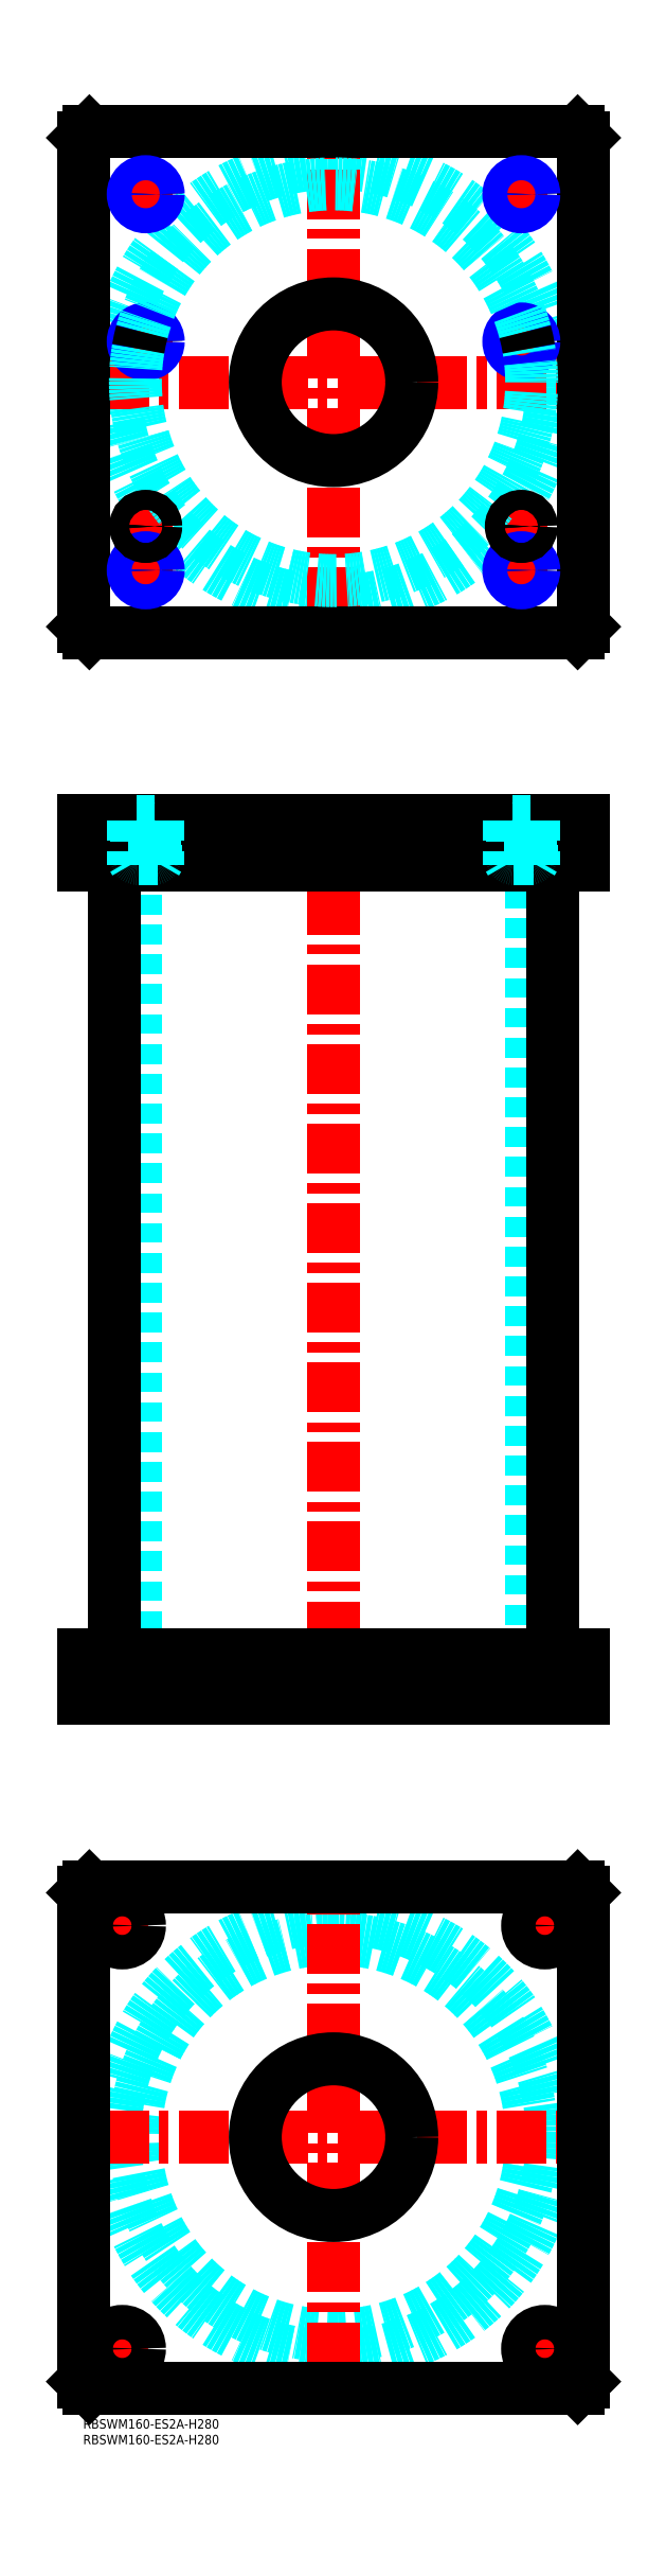
<metadata>
{"format":"dxf","ext":"dxf","renderer":"ezdxf+matplotlib","layout":"modelspace","background":"white","min_lineweight":24,"dpi":150}
</metadata>
<code>
0
SECTION
2
ENTITIES
0
INSERT
8
MSM_CONTINUOUS
2
*U4
10
0
20
0
30
0
0
INSERT
8
MSM_CONTINUOUS
2
*U5
10
0
20
0
30
0
0
CIRCLE
8
MSM_DASHED
10
80
20
90
30
0
40
63.3
0
CIRCLE
8
MSM_DASHED
10
80
20
90
30
0
40
69.9
0
LINE
8
MSM_CENTER
10
5.1
20
90
30
0
11
154.9
21
90
31
0
0
LINE
8
MSM_CENTER
10
80
20
15.1
30
0
11
80
21
164.9
31
0
0
LINE
8
MSM_CENTER
10
5
20
157.5
30
0
11
20
21
157.5
31
0
0
LINE
8
MSM_CENTER
10
12.5
20
150
30
0
11
12.5
21
165
31
0
0
LINE
8
MSM_CENTER
10
140
20
157.5
30
0
11
155
21
157.5
31
0
0
LINE
8
MSM_CENTER
10
147.5
20
150
30
0
11
147.5
21
165
31
0
0
LINE
8
MSM_CENTER
10
5
20
22.5
30
0
11
20
21
22.5
31
0
0
LINE
8
MSM_CENTER
10
12.5
20
15
30
0
11
12.5
21
30
31
0
0
LINE
8
MSM_CENTER
10
140
20
22.5
30
0
11
155
21
22.5
31
0
0
LINE
8
MSM_CENTER
10
147.5
20
15
30
0
11
147.5
21
30
31
0
0
CIRCLE
8
MSM_CONTINUOUS
10
12.5
20
157.5
30
0
40
5.5
0
LINE
8
MSM_CONTINUOUS
10
158
20
170
30
0
11
160
21
168
31
0
0
CIRCLE
8
MSM_CONTINUOUS
10
147.5
20
157.5
30
0
40
5.5
0
CIRCLE
8
MSM_CONTINUOUS
10
12.5
20
22.5
30
0
40
5.5
0
CIRCLE
8
MSM_CONTINUOUS
10
147.5
20
22.5
30
0
40
5.5
0
CIRCLE
8
MSM_CONTINUOUS
10
80
20
90
30
0
40
25
0
LINE
8
MSM_CONTINUOUS
10
0
20
12
30
0
11
0
21
168
31
0
0
LINE
8
MSM_CONTINUOUS
10
2
20
10
30
0
11
0
21
12
31
0
0
LINE
8
MSM_CONTINUOUS
10
158
20
10
30
0
11
2
21
10
31
0
0
LINE
8
MSM_CONTINUOUS
10
160
20
12
30
0
11
158
21
10
31
0
0
LINE
8
MSM_CONTINUOUS
10
160
20
168
30
0
11
160
21
12
31
0
0
LINE
8
MSM_CONTINUOUS
10
2
20
170
30
0
11
158
21
170
31
0
0
LINE
8
MSM_CONTINUOUS
10
0
20
168
30
0
11
2
21
170
31
0
0
LINE
8
MSM_DASHED
10
55
20
244
30
0
11
55
21
230
31
0
0
LINE
8
MSM_DASHED
10
105
20
230
30
0
11
105
21
244
31
0
0
LINE
8
MSM_DASHED
10
16.7
20
496
30
0
11
16.7
21
244
31
0
0
LINE
8
MSM_DASHED
10
143.3
20
244
30
0
11
143.3
21
496
31
0
0
LINE
8
MSM_DASHED
10
142
20
244
30
0
11
142
21
230
31
0
0
LINE
8
MSM_DASHED
10
153
20
230
30
0
11
153
21
244
31
0
0
LINE
8
MSM_DASHED
10
7
20
244
30
0
11
7
21
230
31
0
0
LINE
8
MSM_DASHED
10
18
20
230
30
0
11
18
21
244
31
0
0
LINE
8
MSM_CENTER
10
80
20
515
30
0
11
80
21
225
31
0
0
LINE
8
MSM_CENTER
10
12.5
20
246
30
0
11
12.5
21
228
31
0
0
LINE
8
MSM_CENTER
10
147.5
20
246
30
0
11
147.5
21
228
31
0
0
LINE
8
MSM_CONTINUOUS
10
10.1
20
496
30
0
11
10.1
21
244
31
0
0
LINE
8
MSM_CONTINUOUS
10
149.9
20
244
30
0
11
149.9
21
496
31
0
0
LINE
8
MSM_CONTINUOUS
10
0
20
244
30
0
11
160
21
244
31
0
0
LINE
8
MSM_CONTINUOUS
10
0
20
230
30
0
11
160
21
230
31
0
0
LINE
8
MSM_CONTINUOUS
10
158
20
230
30
0
11
158
21
244
31
0
0
LINE
8
MSM_CONTINUOUS
10
160
20
230
30
0
11
160
21
244
31
0
0
LINE
8
MSM_CONTINUOUS
10
0
20
230
30
0
11
0
21
244
31
0
0
LINE
8
MSM_CONTINUOUS
10
2
20
230
30
0
11
2
21
244
31
0
0
CIRCLE
8
MSM_DASHED
10
80
20
650
30
0
40
69.9
0
LINE
8
MSM_CENTER
10
5.1
20
650
30
0
11
154.9
21
650
31
0
0
LINE
8
MSM_CENTER
10
80
20
575.1
30
0
11
80
21
724.9
31
0
0
LINE
8
MSM_CENTER
10
135
20
604
30
0
11
145
21
604
31
0
0
LINE
8
MSM_CENTER
10
140
20
599
30
0
11
140
21
609
31
0
0
LINE
8
MSM_CENTER
10
15
20
604
30
0
11
25
21
604
31
0
0
LINE
8
MSM_CENTER
10
20
20
599
30
0
11
20
21
609
31
0
0
LINE
8
MSM_CENTER
10
134
20
663
30
0
11
146
21
663
31
0
0
LINE
8
MSM_CENTER
10
140
20
657
30
0
11
140
21
669
31
0
0
LINE
8
MSM_CENTER
10
14
20
663
30
0
11
26
21
663
31
0
0
LINE
8
MSM_CENTER
10
20
20
657
30
0
11
20
21
669
31
0
0
LINE
8
MSM_CENTER
10
14
20
710
30
0
11
26
21
710
31
0
0
LINE
8
MSM_CENTER
10
20
20
704
30
0
11
20
21
716
31
0
0
LINE
8
MSM_CENTER
10
134
20
710
30
0
11
146
21
710
31
0
0
LINE
8
MSM_CENTER
10
140
20
704
30
0
11
140
21
716
31
0
0
LINE
8
MSM_CENTER
10
14
20
590
30
0
11
26
21
590
31
0
0
LINE
8
MSM_CENTER
10
20
20
584
30
0
11
20
21
596
31
0
0
LINE
8
MSM_CENTER
10
134
20
590
30
0
11
146
21
590
31
0
0
LINE
8
MSM_CENTER
10
140
20
584
30
0
11
140
21
596
31
0
0
CIRCLE
8
MSM_CONTINUOUS
10
20
20
663
30
0
40
3.324
0
CIRCLE
8
MSM_CONTINUOUS
10
140
20
710
30
0
40
3.324
0
CIRCLE
8
MSM_CONTINUOUS
10
20
20
710
30
0
40
3.324
0
CIRCLE
8
MSM_CONTINUOUS
10
140
20
663
30
0
40
3.324
0
LINE
8
MSM_CONTINUOUS
10
-2.274e-13
20
728
30
0
11
-2.274e-13
21
572
31
0
0
LINE
8
MSM_CONTINUOUS
10
2
20
570
30
0
11
158
21
570
31
0
0
LINE
8
MSM_CONTINUOUS
10
160
20
572
30
0
11
160
21
728
31
0
0
LINE
8
MSM_CONTINUOUS
10
158
20
570
30
0
11
160
21
572
31
0
0
LINE
8
MSM_CONTINUOUS
10
-2.274e-13
20
572
30
0
11
2
21
570
31
0
0
CIRCLE
8
MSM_CONTINUOUS
10
80
20
650
30
0
40
25
0
LINE
8
MSM_CONTINUOUS
10
160
20
728
30
0
11
158
21
730
31
0
0
LINE
8
MSM_CONTINUOUS
10
158
20
730
30
0
11
2
21
730
31
0
0
LINE
8
MSM_CONTINUOUS
10
2
20
730
30
0
11
-2.274e-13
21
728
31
0
0
CIRCLE
8
MSM_CONTINUOUS
10
20
20
590
30
0
40
3.324
0
CIRCLE
8
MSM_CONTINUOUS
10
140
20
590
30
0
40
3.324
0
CIRCLE
8
MSM_NARROW
10
20
20
590
30
0
40
4
0
CIRCLE
8
MSM_NARROW
10
20
20
663
30
0
40
4
0
CIRCLE
8
MSM_NARROW
10
20
20
710
30
0
40
4
0
CIRCLE
8
MSM_NARROW
10
140
20
710
30
0
40
4
0
CIRCLE
8
MSM_NARROW
10
140
20
663
30
0
40
4
0
CIRCLE
8
MSM_NARROW
10
140
20
590
30
0
40
4
0
ARC
8
MSM_DASHED
10
80
20
650
30
0
40
63.3
50
170.3
51
9.724
0
ARC
8
MSM_DASHED
10
80
20
650
30
0
40
63.3
50
14.73
51
165.3
0
ARC
8
MSM_CONTINUOUS
10
80
20
650
30
0
40
63.3
50
165.3
51
170.3
0
ARC
8
MSM_CONTINUOUS
10
80
20
650
30
0
40
63.3
50
9.724
51
14.73
0
CIRCLE
8
MSM_CONTINUOUS
10
20
20
604
30
0
40
2.5
0
CIRCLE
8
MSM_CONTINUOUS
10
20
20
604
30
0
40
3
0
CIRCLE
8
MSM_CONTINUOUS
10
20
20
604
30
0
40
3.2
0
CIRCLE
8
MSM_CONTINUOUS
10
140
20
604
30
0
40
2.5
0
CIRCLE
8
MSM_CONTINUOUS
10
140
20
604
30
0
40
3
0
CIRCLE
8
MSM_CONTINUOUS
10
140
20
604
30
0
40
3.2
0
LINE
8
MSM_DASHED
10
55
20
510
30
0
11
55
21
496
31
0
0
LINE
8
MSM_DASHED
10
105
20
496
30
0
11
105
21
510
31
0
0
LINE
8
MSM_CENTER
10
20
20
512
30
0
11
20
21
494
31
0
0
LINE
8
MSM_CENTER
10
140
20
512
30
0
11
140
21
494
31
0
0
LINE
8
MSM_CONTINUOUS
10
-2.274e-13
20
496
30
0
11
160
21
496
31
0
0
LINE
8
MSM_CONTINUOUS
10
160
20
510
30
0
11
160
21
496
31
0
0
LINE
8
MSM_CONTINUOUS
10
-2.274e-13
20
510
30
0
11
160
21
510
31
0
0
LINE
8
MSM_CONTINUOUS
10
158
20
510
30
0
11
158
21
496
31
0
0
LINE
8
MSM_CONTINUOUS
10
2
20
510
30
0
11
2
21
496
31
0
0
LINE
8
MSM_CONTINUOUS
10
-2.274e-13
20
510
30
0
11
-2.274e-13
21
496
31
0
0
LINE
8
MSM_DASHED
10
17.5
20
498
30
0
11
17.5
21
496
31
0
0
LINE
8
MSM_DASHED
10
22.5
20
496
30
0
11
22.5
21
498
31
0
0
ARC
8
MSM_DASHED
10
17.4
20
498.4
30
0
40
0.4
50
180
51
270
0
ARC
8
MSM_DASHED
10
22.6
20
498.4
30
0
40
0.4
50
270
51
360
0
LINE
8
MSM_DASHED
10
17
20
509.8
30
0
11
17
21
498.4
31
0
0
LINE
8
MSM_DASHED
10
23
20
498.4
30
0
11
23
21
509.8
31
0
0
LINE
8
MSM_DASHED
10
23
20
509.8
30
0
11
23.2
21
510
31
0
0
LINE
8
MSM_DASHED
10
16.8
20
510
30
0
11
17
21
509.8
31
0
0
LINE
8
MSM_DASHED
10
23
20
509.8
30
0
11
17
21
509.8
31
0
0
LINE
8
MSM_DASHED
10
137.5
20
498
30
0
11
137.5
21
496
31
0
0
LINE
8
MSM_DASHED
10
142.5
20
496
30
0
11
142.5
21
498
31
0
0
ARC
8
MSM_DASHED
10
137.4
20
498.4
30
0
40
0.4
50
180
51
270
0
ARC
8
MSM_DASHED
10
142.6
20
498.4
30
0
40
0.4
50
270
51
360
0
LINE
8
MSM_DASHED
10
137
20
509.8
30
0
11
137
21
498.4
31
0
0
LINE
8
MSM_DASHED
10
143
20
498.4
30
0
11
143
21
509.8
31
0
0
LINE
8
MSM_DASHED
10
143
20
509.8
30
0
11
143.2
21
510
31
0
0
LINE
8
MSM_DASHED
10
136.8
20
510
30
0
11
137
21
509.8
31
0
0
LINE
8
MSM_DASHED
10
143
20
509.8
30
0
11
137
21
509.8
31
0
0
LINE
8
MSM_DASHED
10
23.32
20
496
30
0
11
23.32
21
510
31
0
0
LINE
8
MSM_DASHED
10
24
20
510
30
0
11
24
21
496
31
0
0
LINE
8
MSM_DASHED
10
16
20
510
30
0
11
16
21
496
31
0
0
LINE
8
MSM_DASHED
10
23.32
20
496.8
30
0
11
24
21
498
31
0
0
LINE
8
MSM_DASHED
10
24
20
498
30
0
11
16
21
498
31
0
0
LINE
8
MSM_DASHED
10
16.68
20
496.8
30
0
11
16
21
498
31
0
0
LINE
8
MSM_DASHED
10
16.68
20
510
30
0
11
16.68
21
496
31
0
0
LINE
8
MSM_DASHED
10
136.7
20
510
30
0
11
136.7
21
496
31
0
0
LINE
8
MSM_DASHED
10
144
20
510
30
0
11
144
21
496
31
0
0
LINE
8
MSM_DASHED
10
136
20
510
30
0
11
136
21
496
31
0
0
LINE
8
MSM_DASHED
10
143.3
20
496.8
30
0
11
144
21
498
31
0
0
LINE
8
MSM_DASHED
10
144
20
498
30
0
11
136
21
498
31
0
0
LINE
8
MSM_DASHED
10
136.7
20
496.8
30
0
11
136
21
498
31
0
0
LINE
8
MSM_DASHED
10
143.3
20
496
30
0
11
143.3
21
510
31
0
0
ENDSEC
0
EOF

</code>
